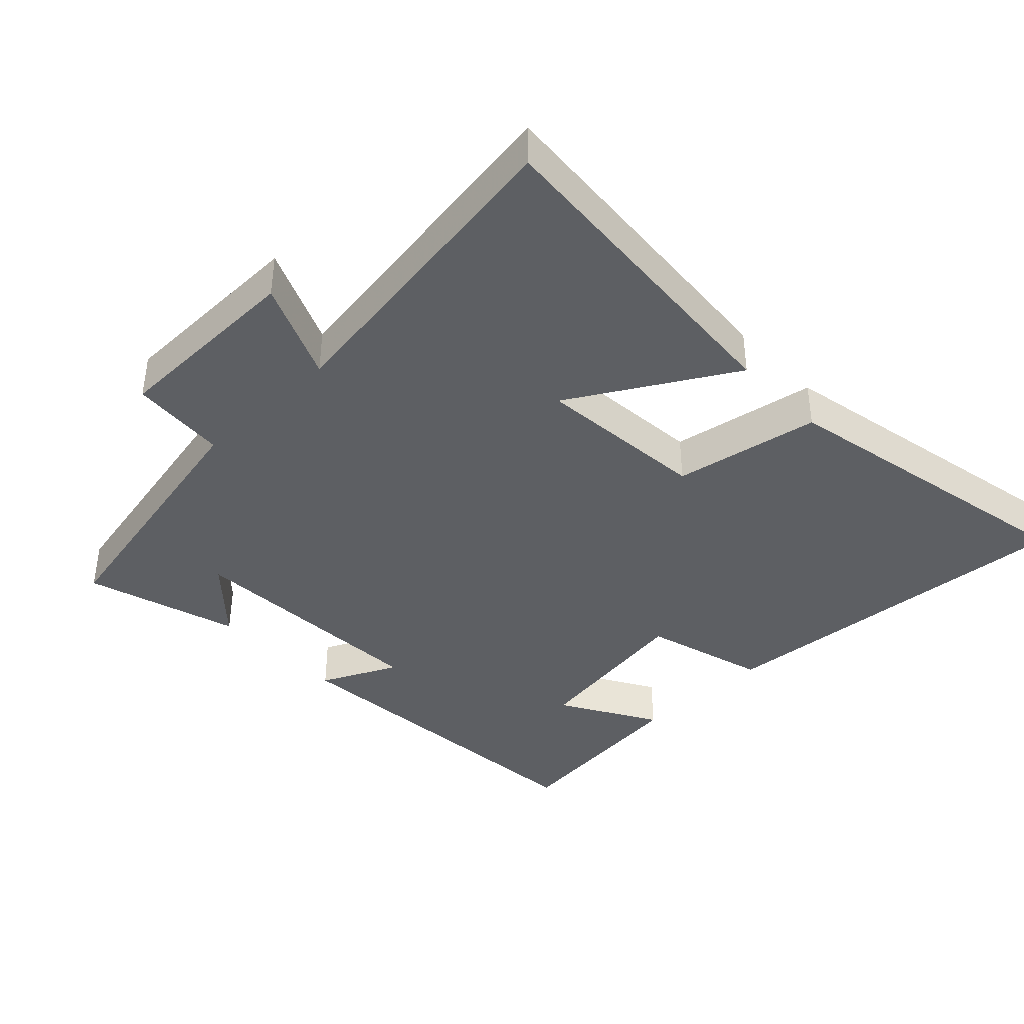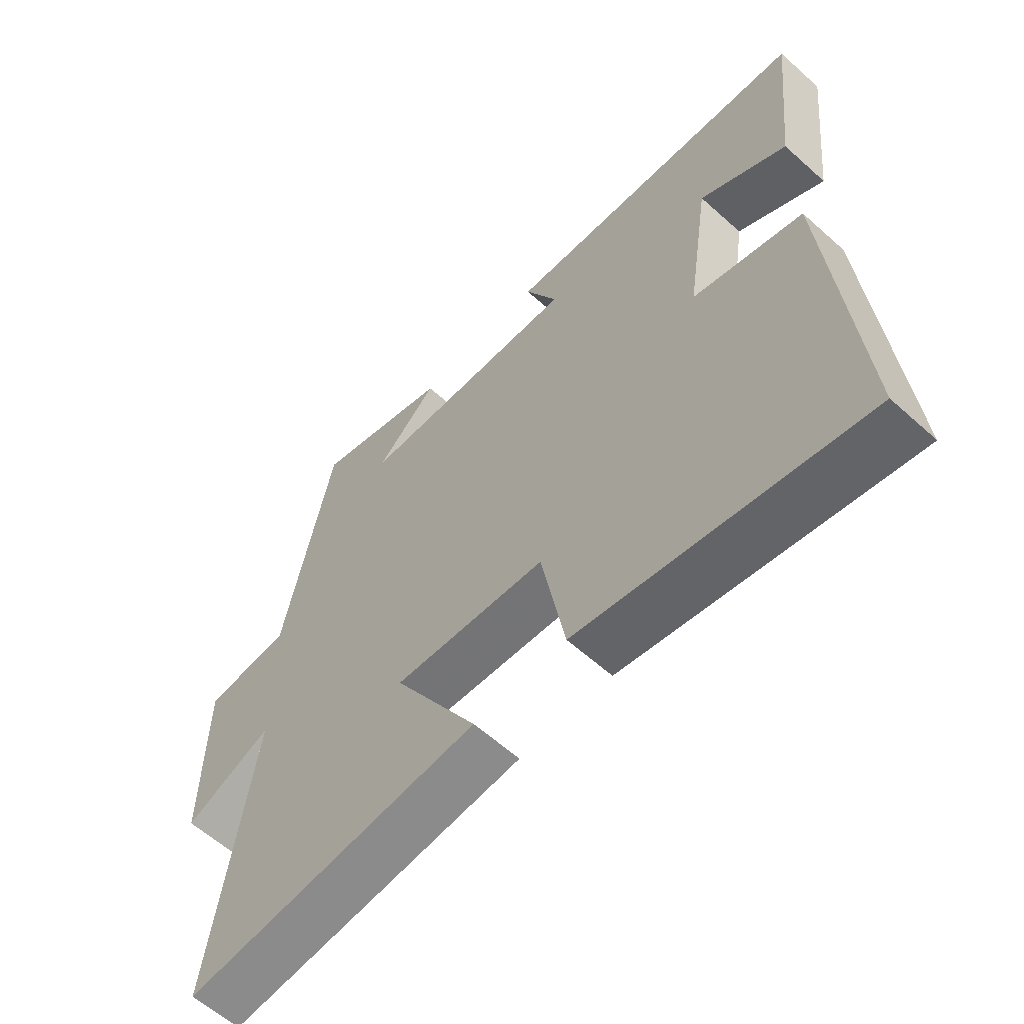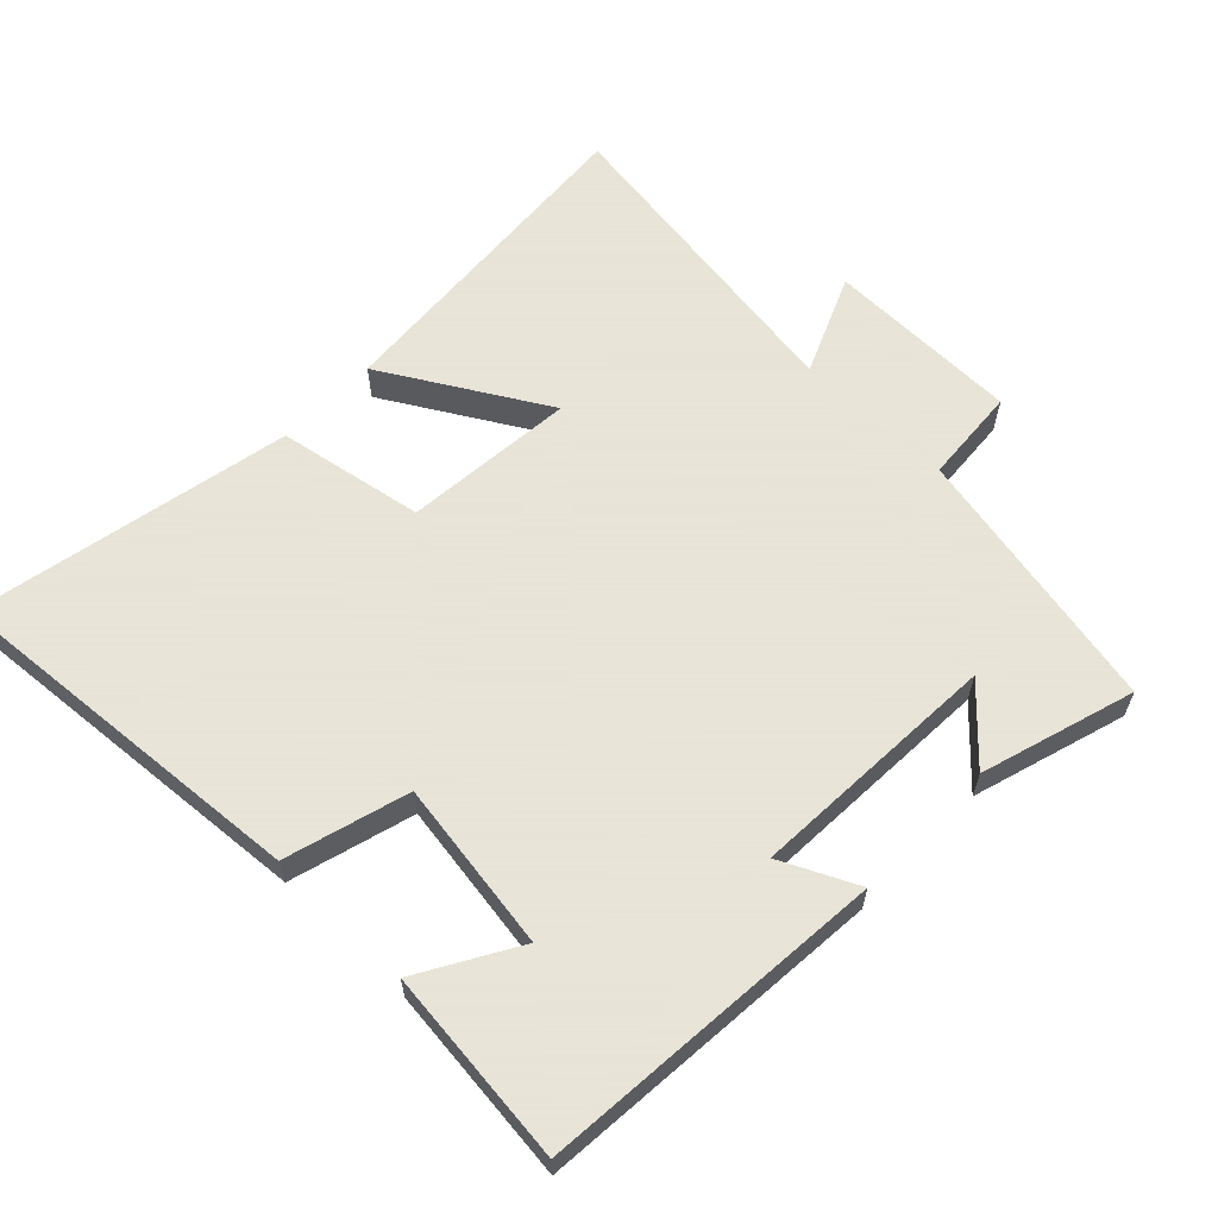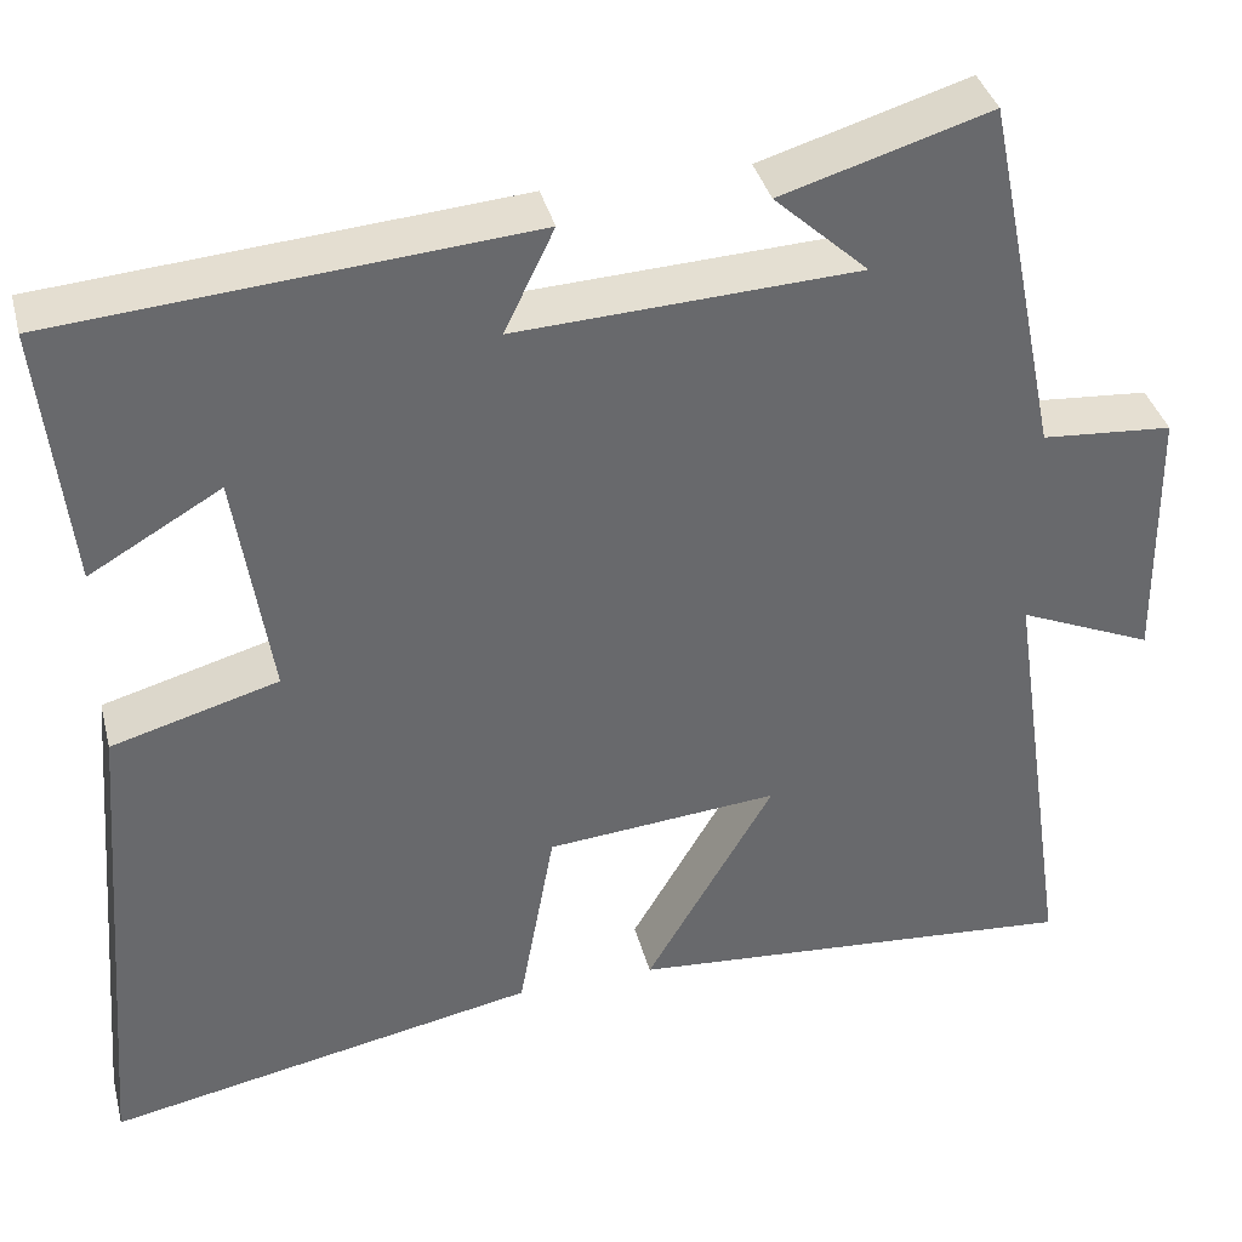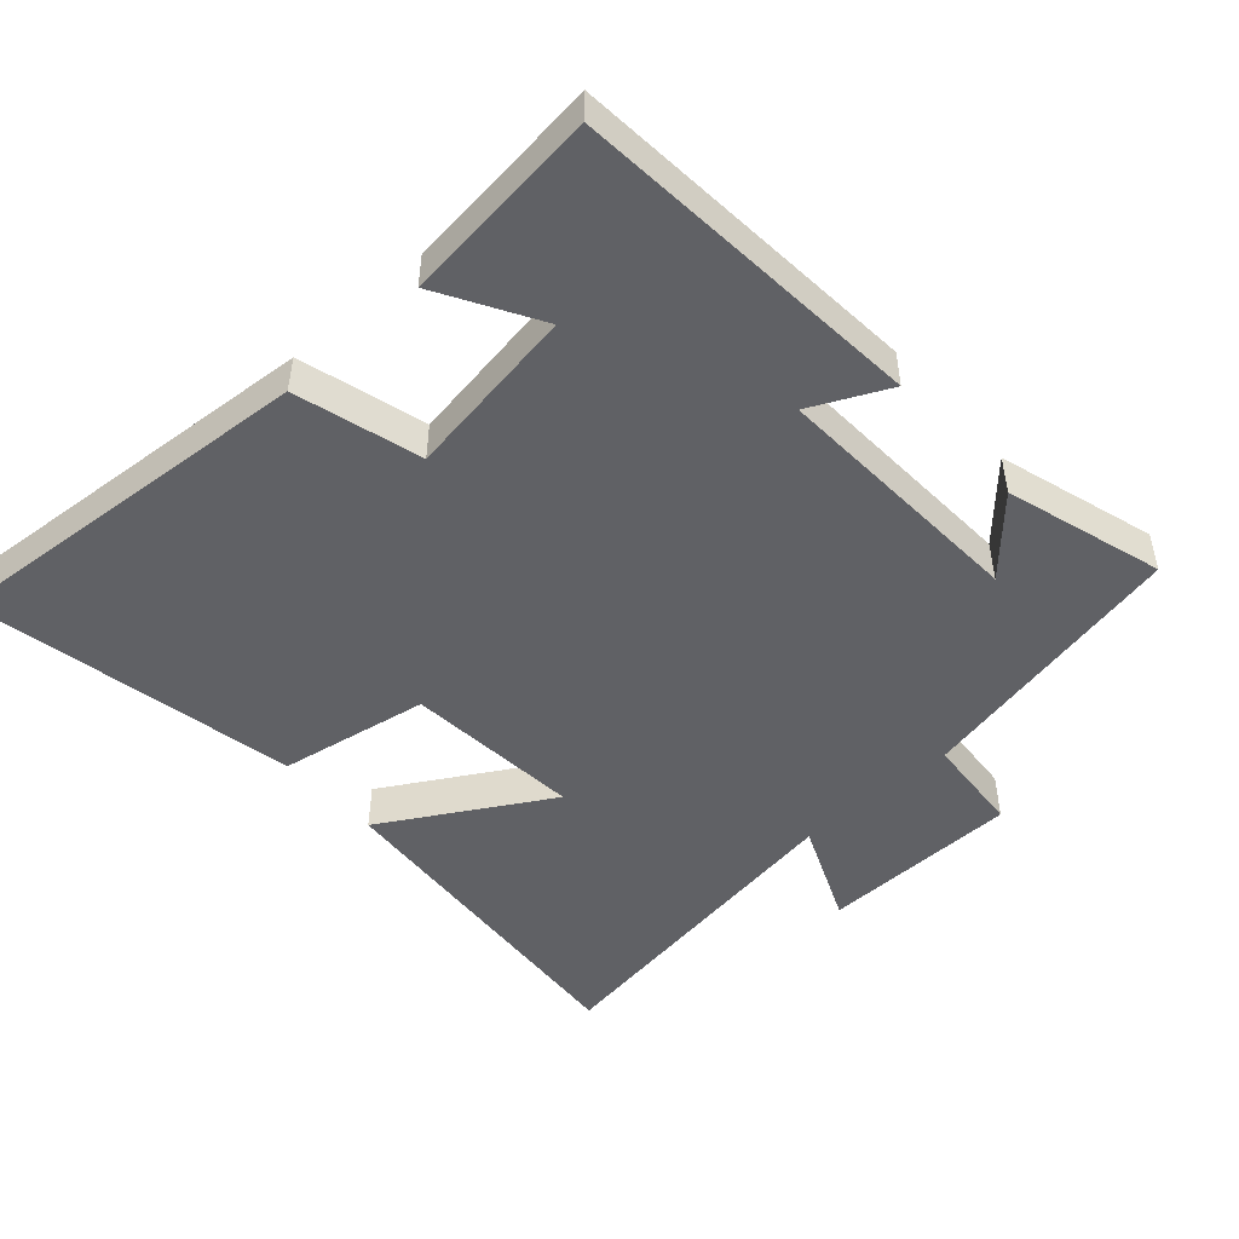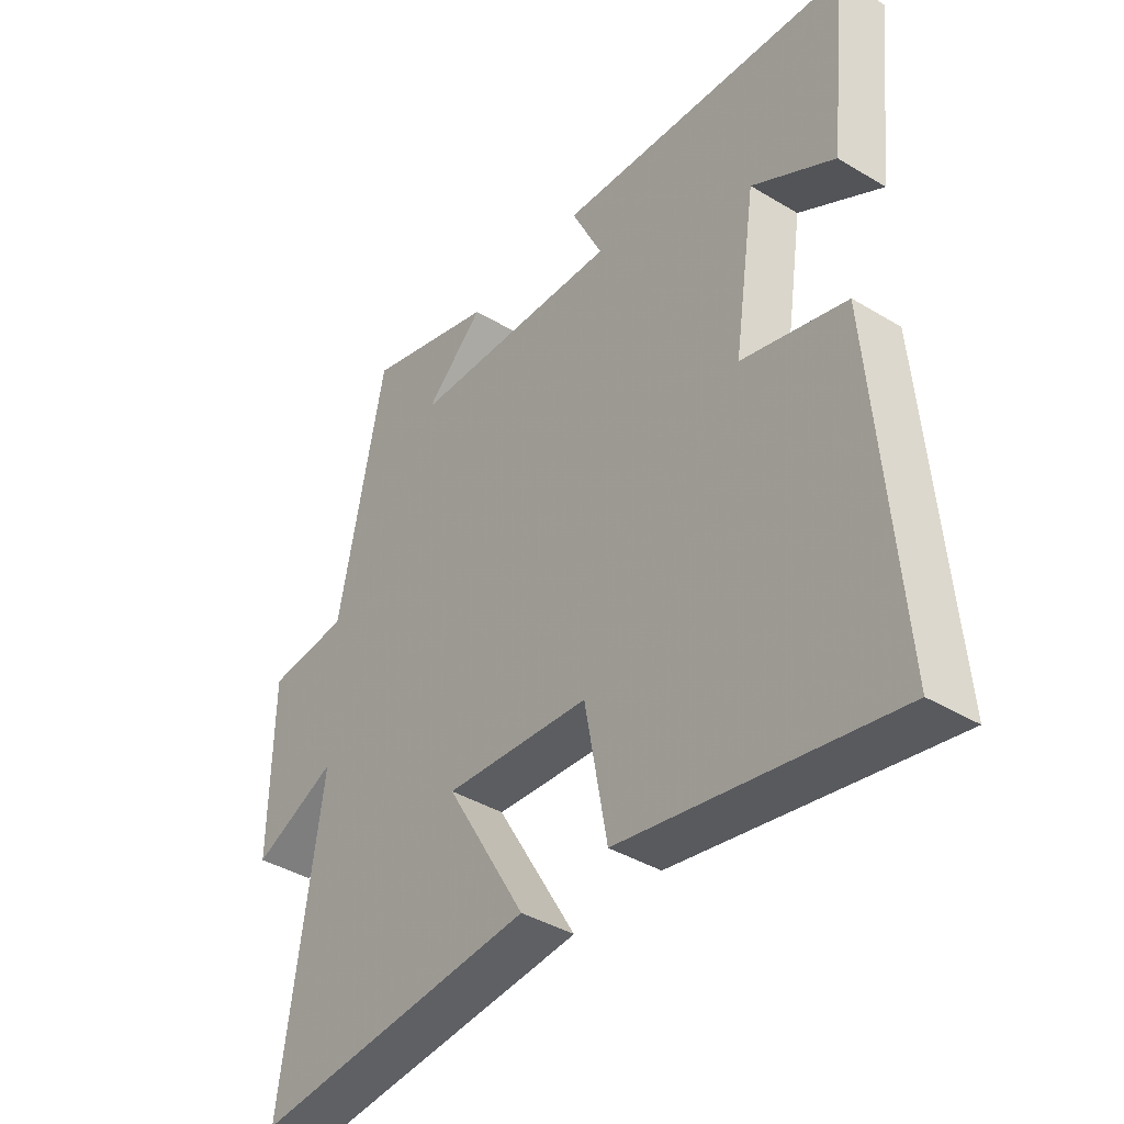
<metadata>
{"format":"obj","ext":"obj","renderer":"f3d","projection":"perspective","resolution":1024,"background":"white","views":[{"elev":-40.0,"azim":133.8,"up":"+Y"},{"elev":-60.3,"azim":-132.6,"up":"+Z"},{"elev":61.4,"azim":-45.9,"up":"+Y"},{"elev":37.6,"azim":-14.2,"up":"+Z"},{"elev":-49.0,"azim":-48.1,"up":"+Y"},{"elev":-40.2,"azim":-126.6,"up":"+Z"}]}
</metadata>
<code>
v 0.419 0.07 0.568
v 0.5 0.07 0.172
v 0.642 0.07 0.161
v 0.646 0.07 -0.125
v 0.5 0.07 -0.062
v 0.57 0.07 -0.538
v 0.077 0.07 -0.5
v 0.216 0.07 -0.263
v -0.036 0.07 -0.285
v -0.075 0.07 -0.5
v -0.543 0.07 -0.592
v -0.5 0.07 -0.045
v -0.319 0.07 0.006
v -0.357 0.07 0.256
v -0.5 0.07 0.173
v -0.531 0.07 0.459
v -0.021 0.07 0.5
v -0.075 0.07 0.388
v 0.295 0.07 0.406
v 0.193 0.07 0.5
v 0.419 0 0.568
v 0.5 0 0.172
v 0.642 0 0.161
v 0.646 0 -0.125
v 0.5 0 -0.062
v 0.57 0 -0.538
v 0.077 0 -0.5
v 0.216 0 -0.263
v -0.036 0 -0.285
v -0.075 0 -0.5
v -0.543 0 -0.592
v -0.5 0 -0.045
v -0.319 0 0.006
v -0.357 0 0.256
v -0.5 0 0.173
v -0.531 0 0.459
v -0.021 0 0.5
v -0.075 0 0.388
v 0.295 0 0.406
v 0.193 0 0.5
f 19 20 1
f 16 17 18
f 14 15 16
f 14 16 18
f 13 14 18 19
f 11 12 13
f 10 11 13
f 9 10 13
f 8 9 13 19
f 5 6 7 8
f 2 3 4 5
f 5 8 19
f 2 5 19
f 1 2 19
f 21 40 39
f 38 37 36
f 36 35 34
f 38 36 34
f 39 38 34 33
f 33 32 31
f 33 31 30
f 33 30 29
f 39 33 29 28
f 28 27 26 25
f 25 24 23 22
f 39 28 25
f 39 25 22
f 39 22 21
f 1 21 22 2
f 2 22 23 3
f 3 23 24 4
f 4 24 25 5
f 5 25 26 6
f 6 26 27 7
f 7 27 28 8
f 8 28 29 9
f 9 29 30 10
f 10 30 31 11
f 11 31 32 12
f 12 32 33 13
f 13 33 34 14
f 14 34 35 15
f 15 35 36 16
f 16 36 37 17
f 17 37 38 18
f 18 38 39 19
f 19 39 40 20
f 20 40 21 1

</code>
